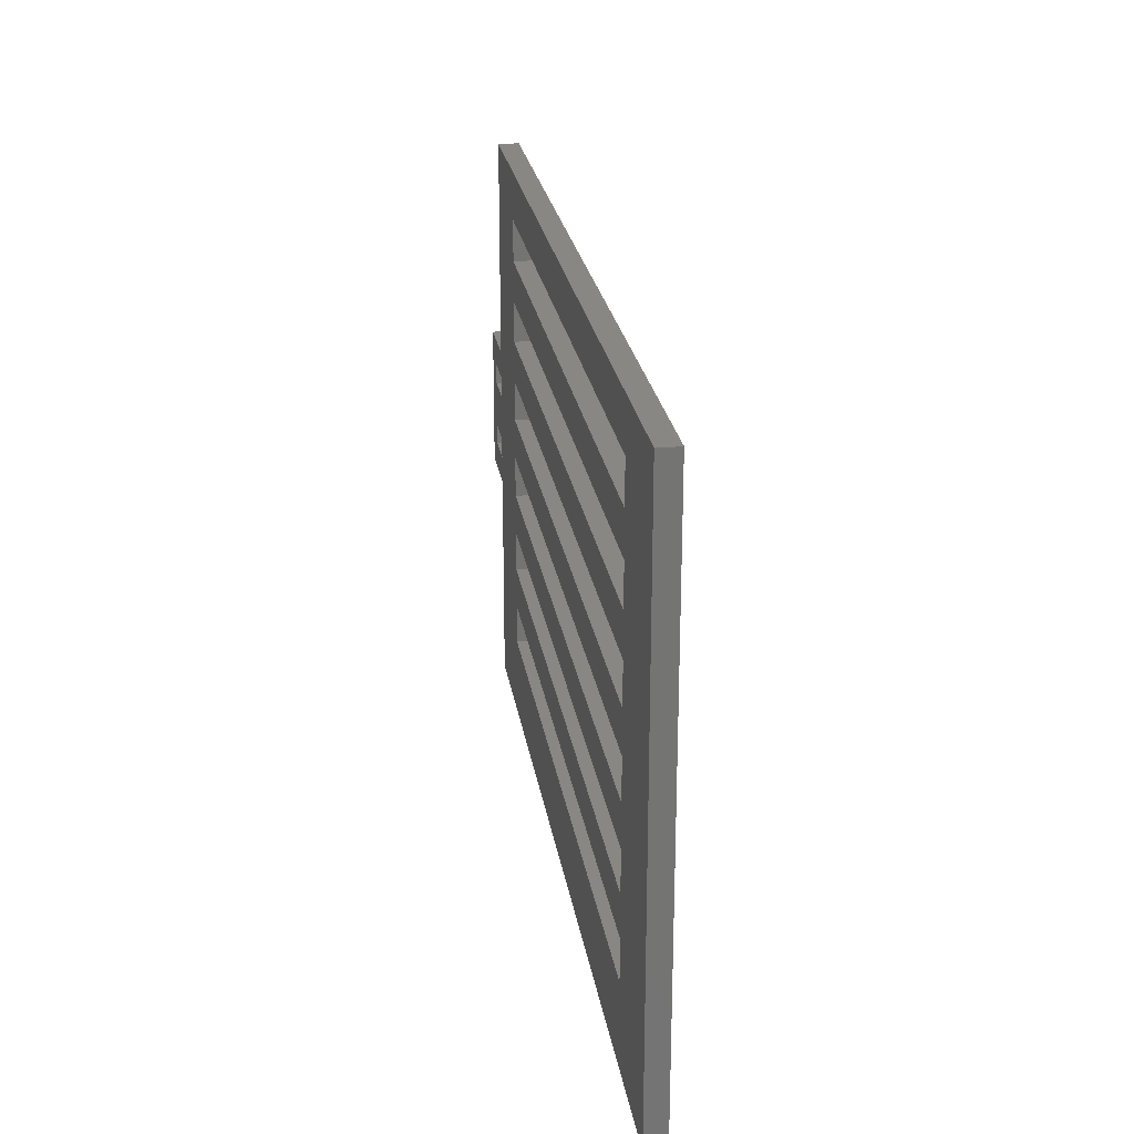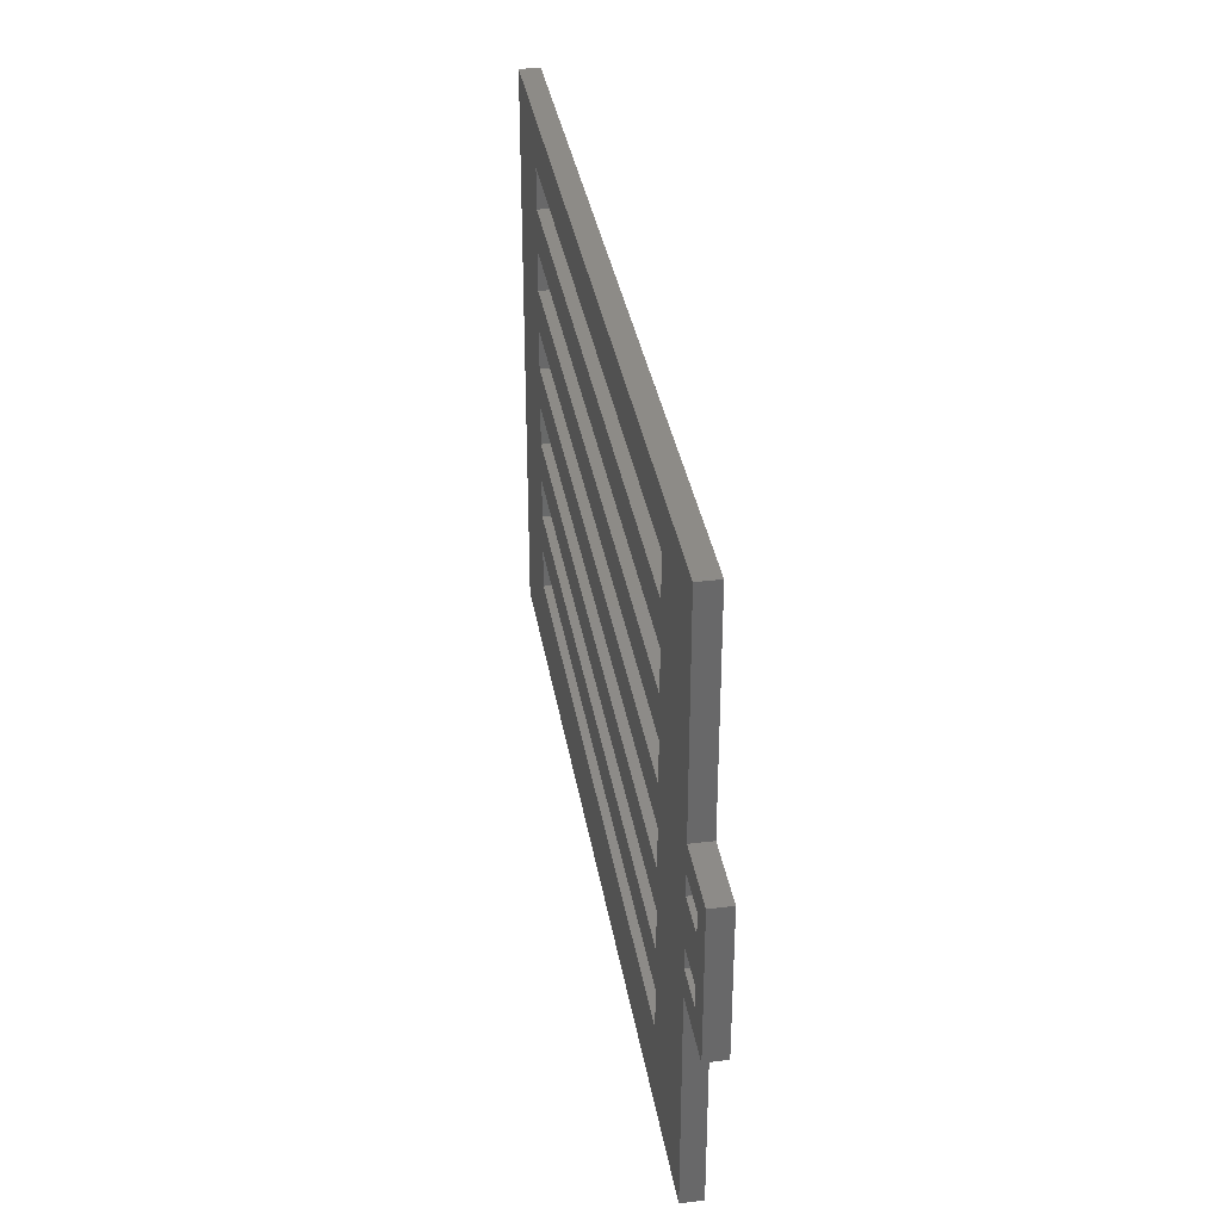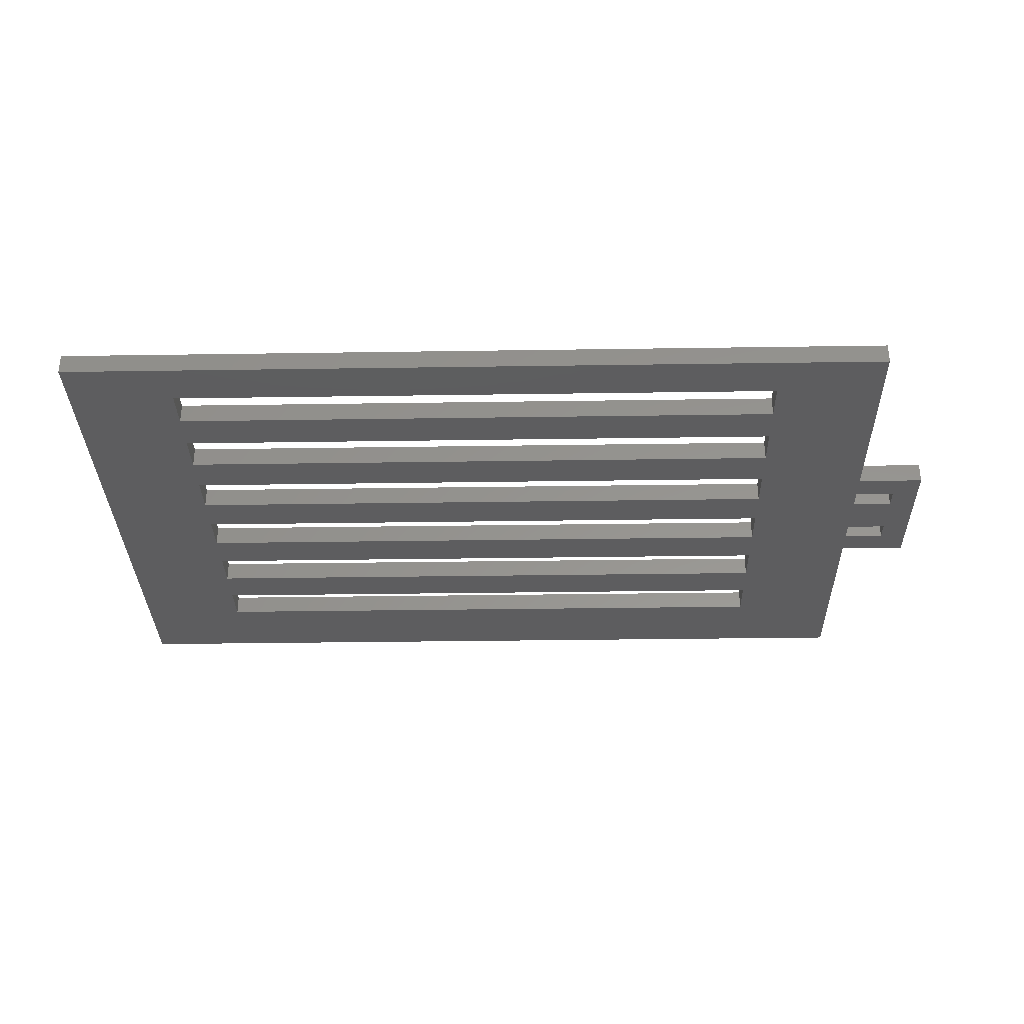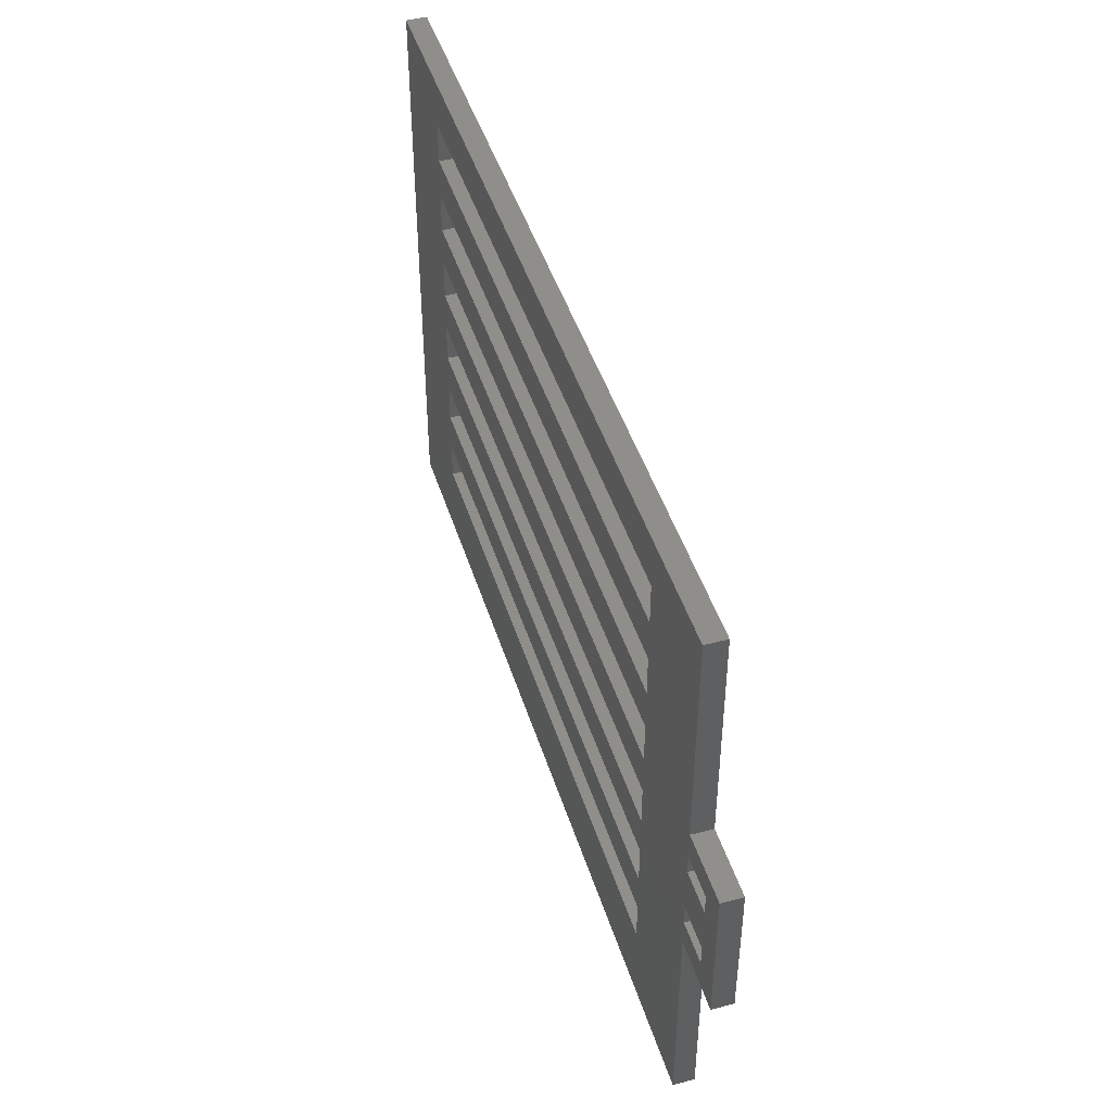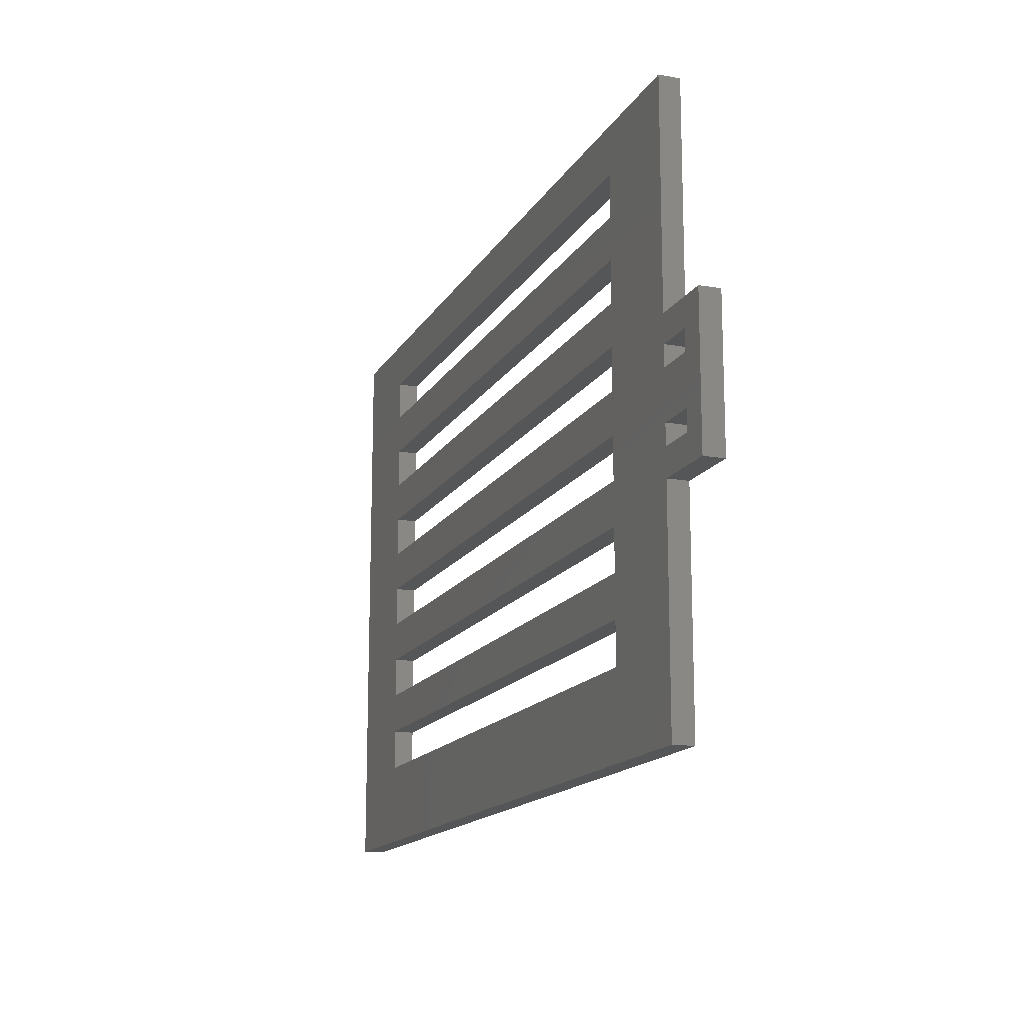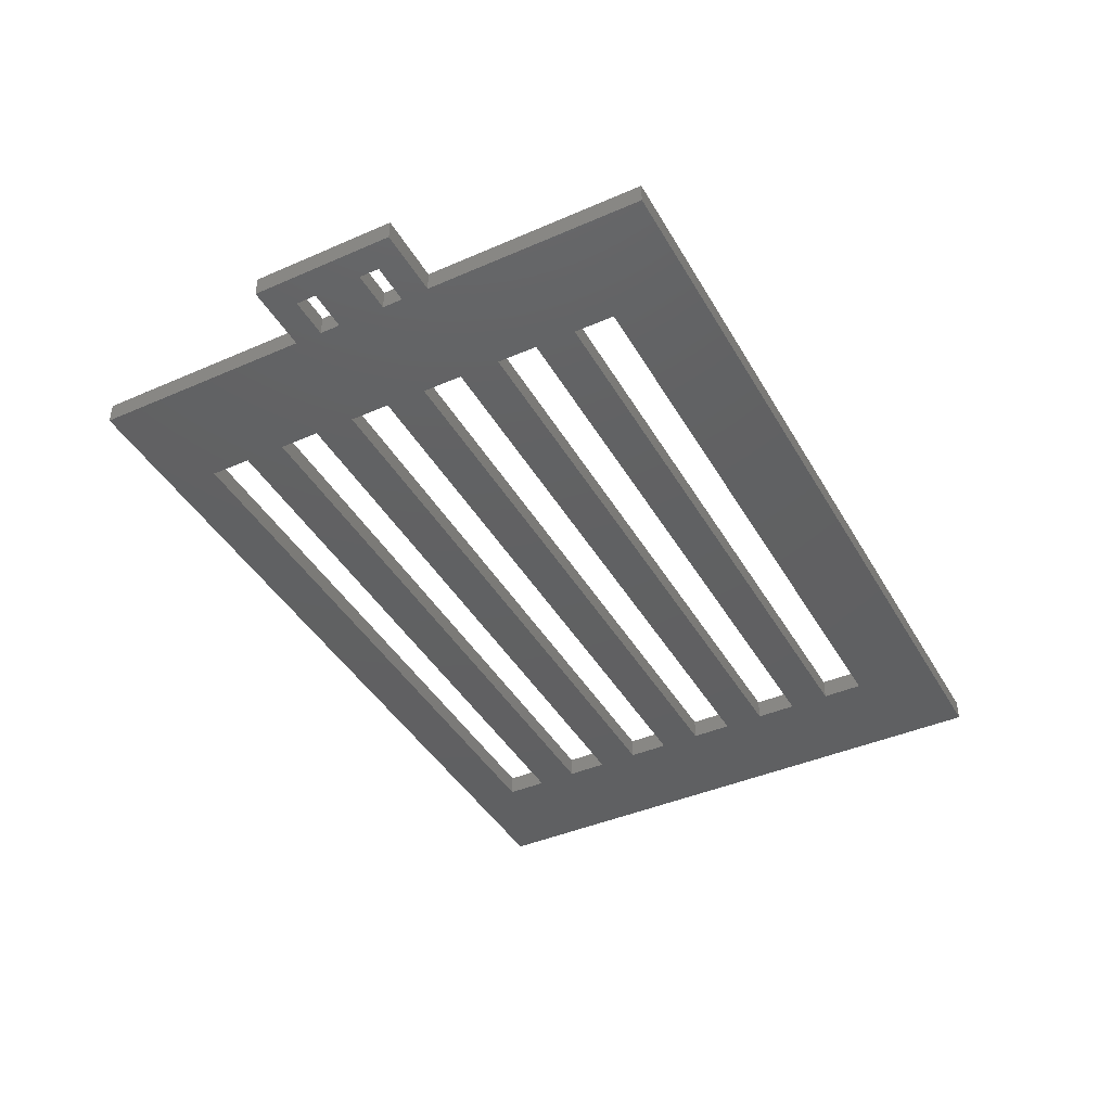
<metadata>
{"format":"stl","ext":"stl","renderer":"f3d","projection":"perspective","resolution":1024,"background":"white","views":[{"elev":24.1,"azim":81.4,"up":"+Y"},{"elev":34.8,"azim":-99.3,"up":"+Y"},{"elev":-32.7,"azim":-178.8,"up":"+Z"},{"elev":45.4,"azim":-107.0,"up":"+Y"},{"elev":-15.2,"azim":-110.4,"up":"+Y"},{"elev":-41.9,"azim":-62.3,"up":"+Z"}]}
</metadata>
<code>
# stl→obj: 80 verts, 188 faces
v 1626 55.24 0.5
v 1628 53.24 0.5
v 1631 55.24 0.5
v 1628 46.74 0.5
v 1628 48.24 0.5
v 1628 51.74 0.5
v 1631 53.24 0.5
v 1631 48.24 0.5
v 1631 51.74 0.5
v 1626 44.74 0.5
v 1631 44.74 0.5
v 1631 46.74 0.5
v 1631 28.74 0.5
v 1639 34.74 0.5
v 1693 28.74 0.5
v 1631 71.24 0.5
v 1685 34.74 0.5
v 1685 37.74 0.5
v 1685 40.74 0.5
v 1685 43.74 0.5
v 1685 46.74 0.5
v 1685 49.74 0.5
v 1685 52.74 0.5
v 1685 55.74 0.5
v 1685 58.74 0.5
v 1685 61.74 0.5
v 1685 64.74 0.5
v 1685 67.74 0.5
v 1639 67.74 0.5
v 1693 71.24 0.5
v 1639 37.74 0.5
v 1639 40.74 0.5
v 1639 43.74 0.5
v 1639 46.74 0.5
v 1639 49.74 0.5
v 1639 52.74 0.5
v 1639 55.74 0.5
v 1639 58.74 0.5
v 1639 61.74 0.5
v 1639 64.74 0.5
v 1693 71.24 -1
v 1631 71.24 -1
v 1693 28.74 -1
v 1631 28.74 -1
v 1685 64.74 -1
v 1685 67.74 -1
v 1639 67.74 -1
v 1639 55.74 -1
v 1639 52.74 -1
v 1685 58.74 -1
v 1639 58.74 -1
v 1639 49.74 -1
v 1639 46.74 -1
v 1639 64.74 -1
v 1639 61.74 -1
v 1685 61.74 -1
v 1685 52.74 -1
v 1685 46.74 -1
v 1685 49.74 -1
v 1685 55.74 -1
v 1639 43.74 -1
v 1639 40.74 -1
v 1639 37.74 -1
v 1639 34.74 -1
v 1685 37.74 -1
v 1685 34.74 -1
v 1685 40.74 -1
v 1685 43.74 -1
v 1626 44.74 -1
v 1628 46.74 -1
v 1631 44.74 -1
v 1628 53.24 -1
v 1628 51.74 -1
v 1628 48.24 -1
v 1631 46.74 -1
v 1631 51.74 -1
v 1631 48.24 -1
v 1626 55.24 -1
v 1631 55.24 -1
v 1631 53.24 -1
f 1 2 3
f 2 1 4
f 2 4 5
f 2 5 6
f 3 2 7
f 8 6 5
f 6 8 9
f 10 4 1
f 4 10 11
f 4 11 12
f 13 14 11
f 14 13 15
f 11 14 12
f 12 14 8
f 8 14 9
f 9 14 7
f 7 14 3
f 3 14 16
f 14 15 17
f 17 15 18
f 18 15 19
f 19 15 20
f 20 15 21
f 21 15 22
f 22 15 23
f 23 15 24
f 24 15 25
f 25 15 26
f 26 15 27
f 27 15 28
f 16 29 30
f 29 16 14
f 29 14 31
f 29 31 32
f 29 32 33
f 29 33 34
f 29 34 35
f 29 35 36
f 29 36 37
f 29 37 38
f 29 38 39
f 29 39 40
f 30 29 28
f 30 28 15
f 26 40 39
f 40 26 27
f 24 38 37
f 38 24 25
f 22 36 35
f 36 22 23
f 20 34 33
f 34 20 21
f 18 32 31
f 32 18 19
f 16 41 42
f 41 16 30
f 41 15 43
f 15 41 30
f 15 44 43
f 44 15 13
f 28 45 27
f 45 28 46
f 28 47 46
f 47 28 29
f 48 36 49
f 36 48 37
f 38 50 51
f 50 38 25
f 52 34 53
f 34 52 35
f 47 40 54
f 40 47 29
f 26 55 56
f 55 26 39
f 36 57 49
f 57 36 23
f 40 45 54
f 45 40 27
f 22 58 21
f 58 22 59
f 22 52 59
f 52 22 35
f 55 38 51
f 38 55 39
f 24 57 23
f 57 24 60
f 26 50 25
f 50 26 56
f 24 48 60
f 48 24 37
f 61 32 62
f 32 61 33
f 63 14 64
f 14 63 31
f 34 58 53
f 58 34 21
f 18 63 65
f 63 18 31
f 18 66 17
f 66 18 65
f 14 66 64
f 66 14 17
f 20 67 19
f 67 20 68
f 20 61 68
f 61 20 33
f 32 67 62
f 67 32 19
f 69 70 71
f 70 69 72
f 70 72 73
f 70 73 74
f 71 70 75
f 76 74 73
f 74 76 77
f 78 72 69
f 72 78 79
f 72 79 80
f 42 47 79
f 47 42 41
f 79 47 80
f 80 47 76
f 76 47 77
f 77 47 75
f 75 47 71
f 71 47 44
f 47 41 46
f 46 41 45
f 45 41 56
f 56 41 50
f 50 41 60
f 60 41 57
f 57 41 59
f 59 41 58
f 58 41 68
f 68 41 67
f 67 41 65
f 65 41 66
f 44 64 43
f 64 44 47
f 64 47 54
f 64 54 55
f 64 55 51
f 64 51 48
f 64 48 49
f 64 49 52
f 64 52 53
f 64 53 61
f 64 61 62
f 64 62 63
f 43 64 66
f 43 66 41
f 67 63 62
f 63 67 65
f 58 61 53
f 61 58 68
f 57 52 49
f 52 57 59
f 50 48 51
f 48 50 60
f 45 55 54
f 55 45 56
f 11 44 13
f 44 11 71
f 16 79 3
f 79 16 42
f 1 69 10
f 69 1 78
f 1 79 78
f 79 1 3
f 11 69 71
f 69 11 10
f 6 76 73
f 76 6 9
f 7 76 9
f 76 7 80
f 7 72 80
f 72 7 2
f 72 6 73
f 6 72 2
f 8 75 12
f 75 8 77
f 8 74 77
f 74 8 5
f 74 4 70
f 4 74 5
f 4 75 70
f 75 4 12

</code>
